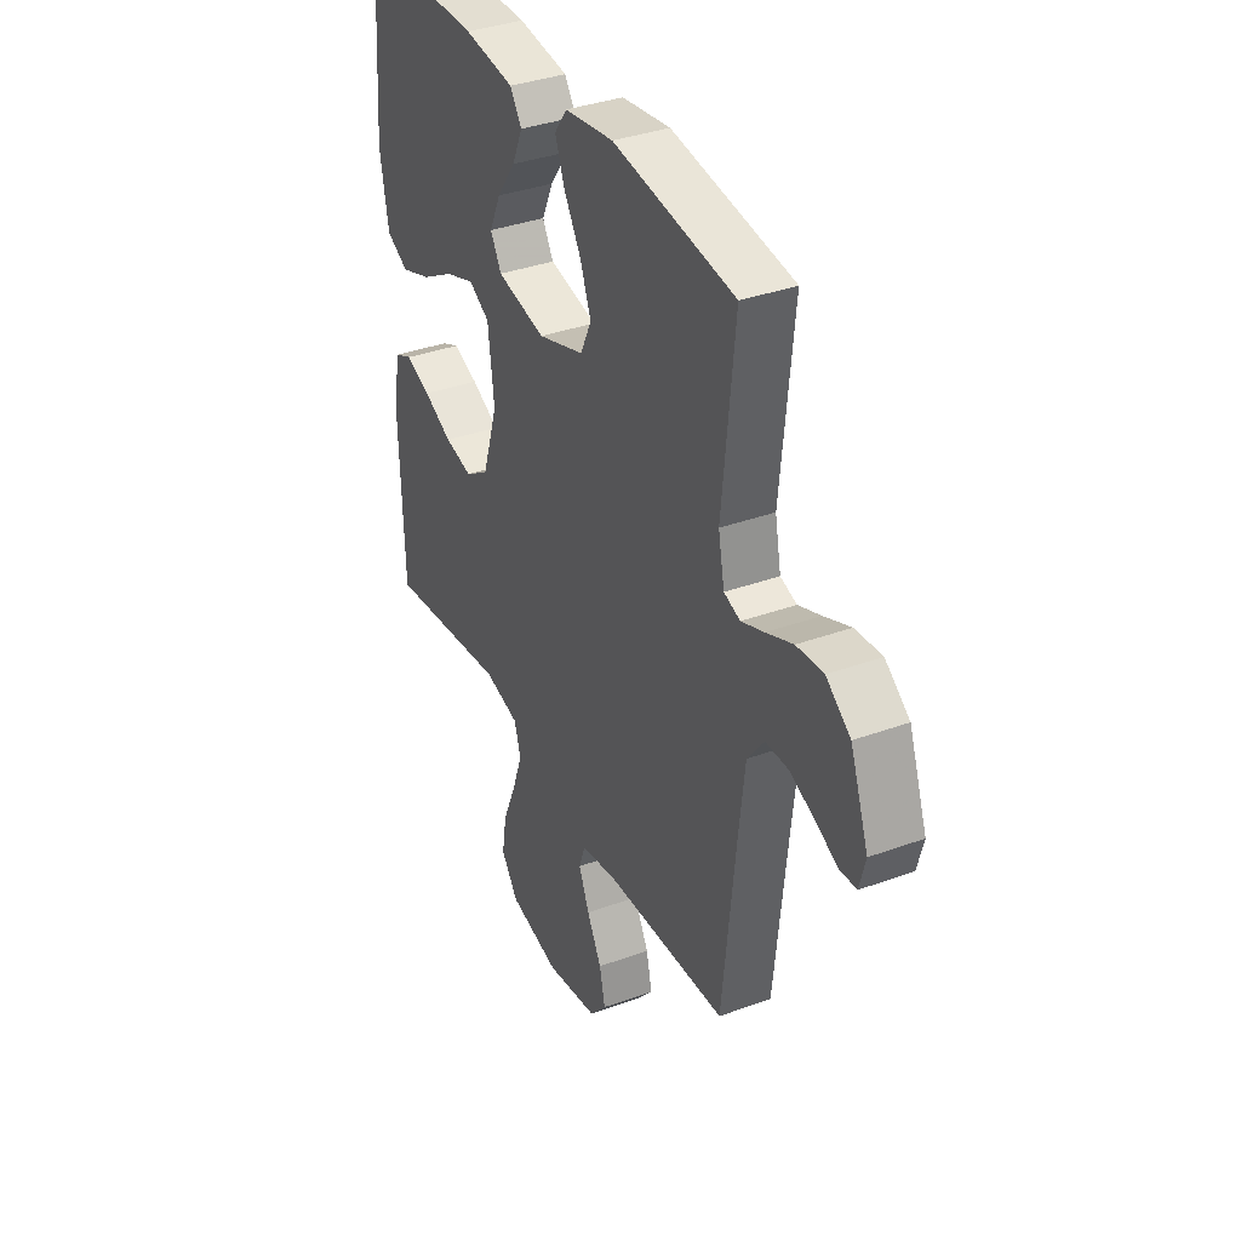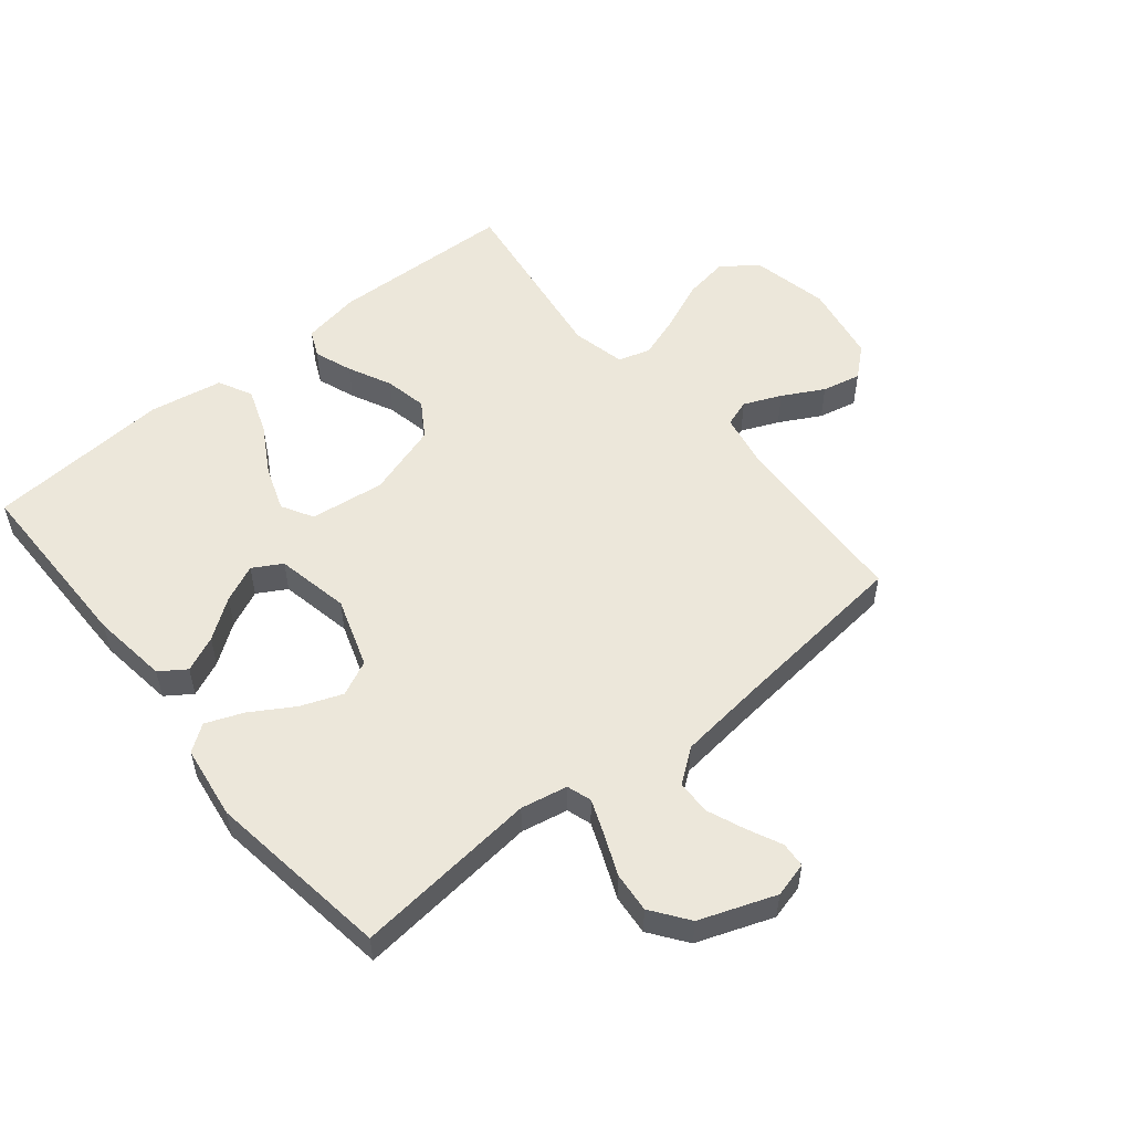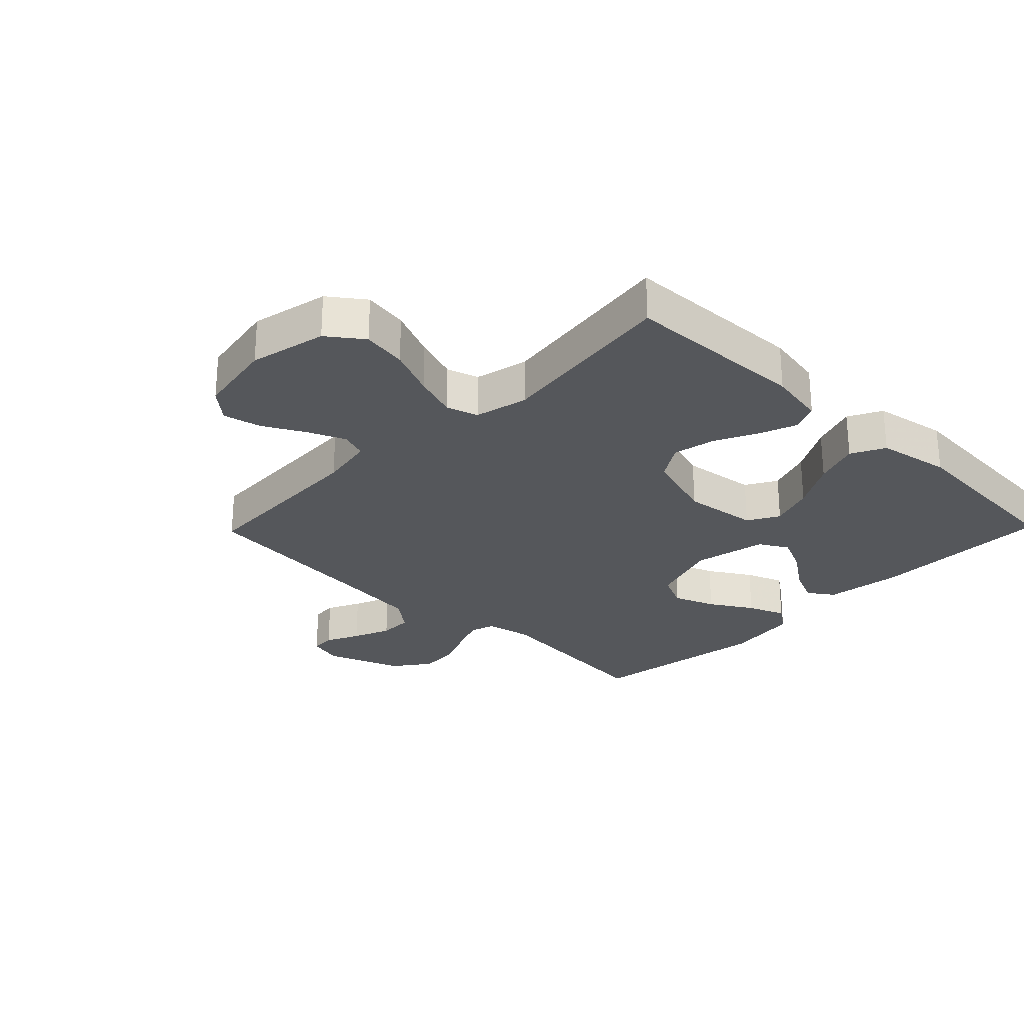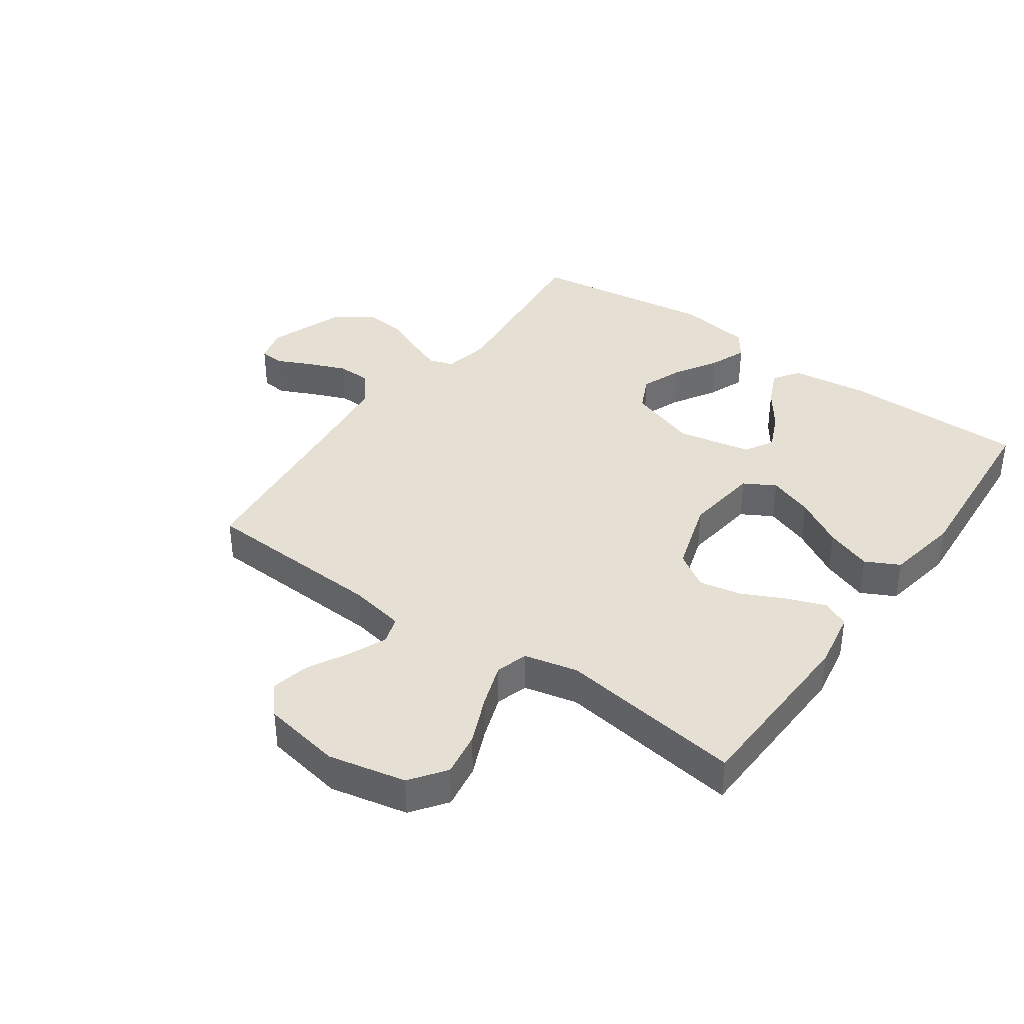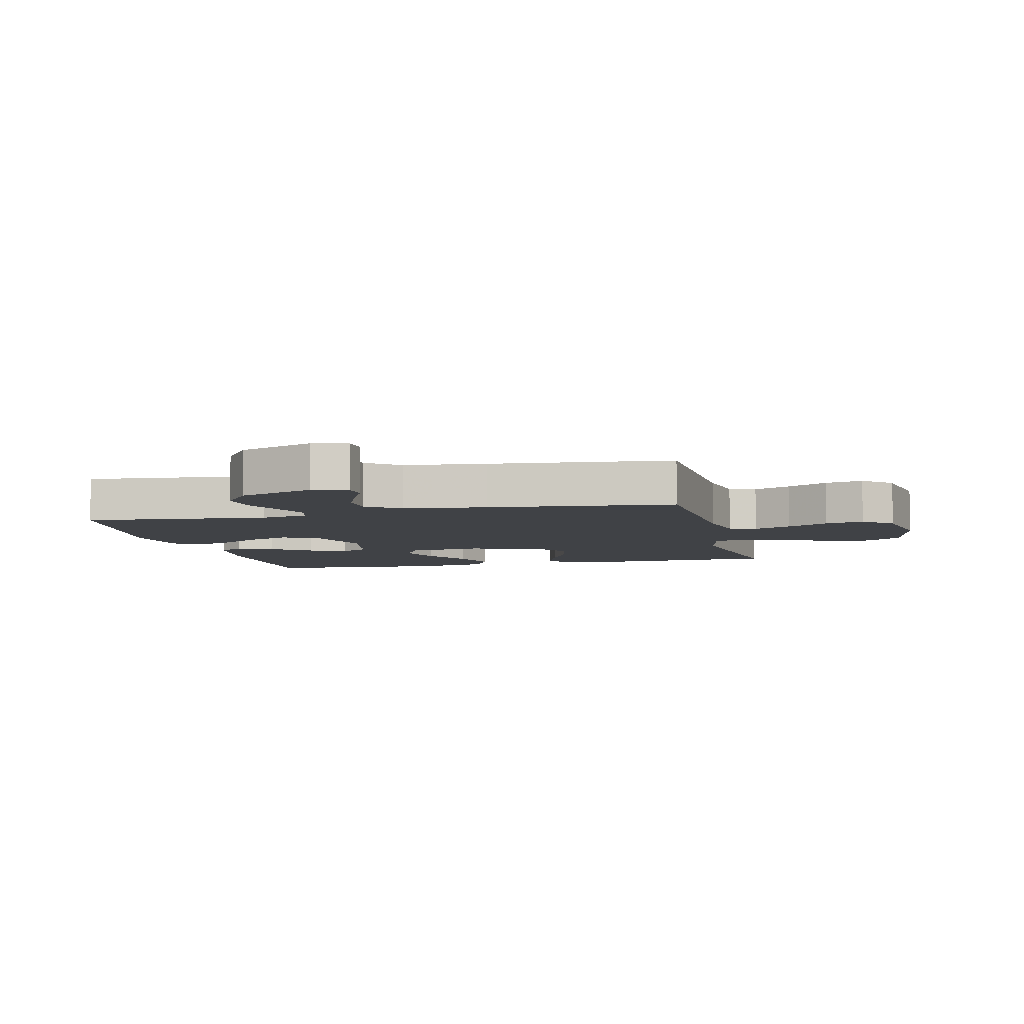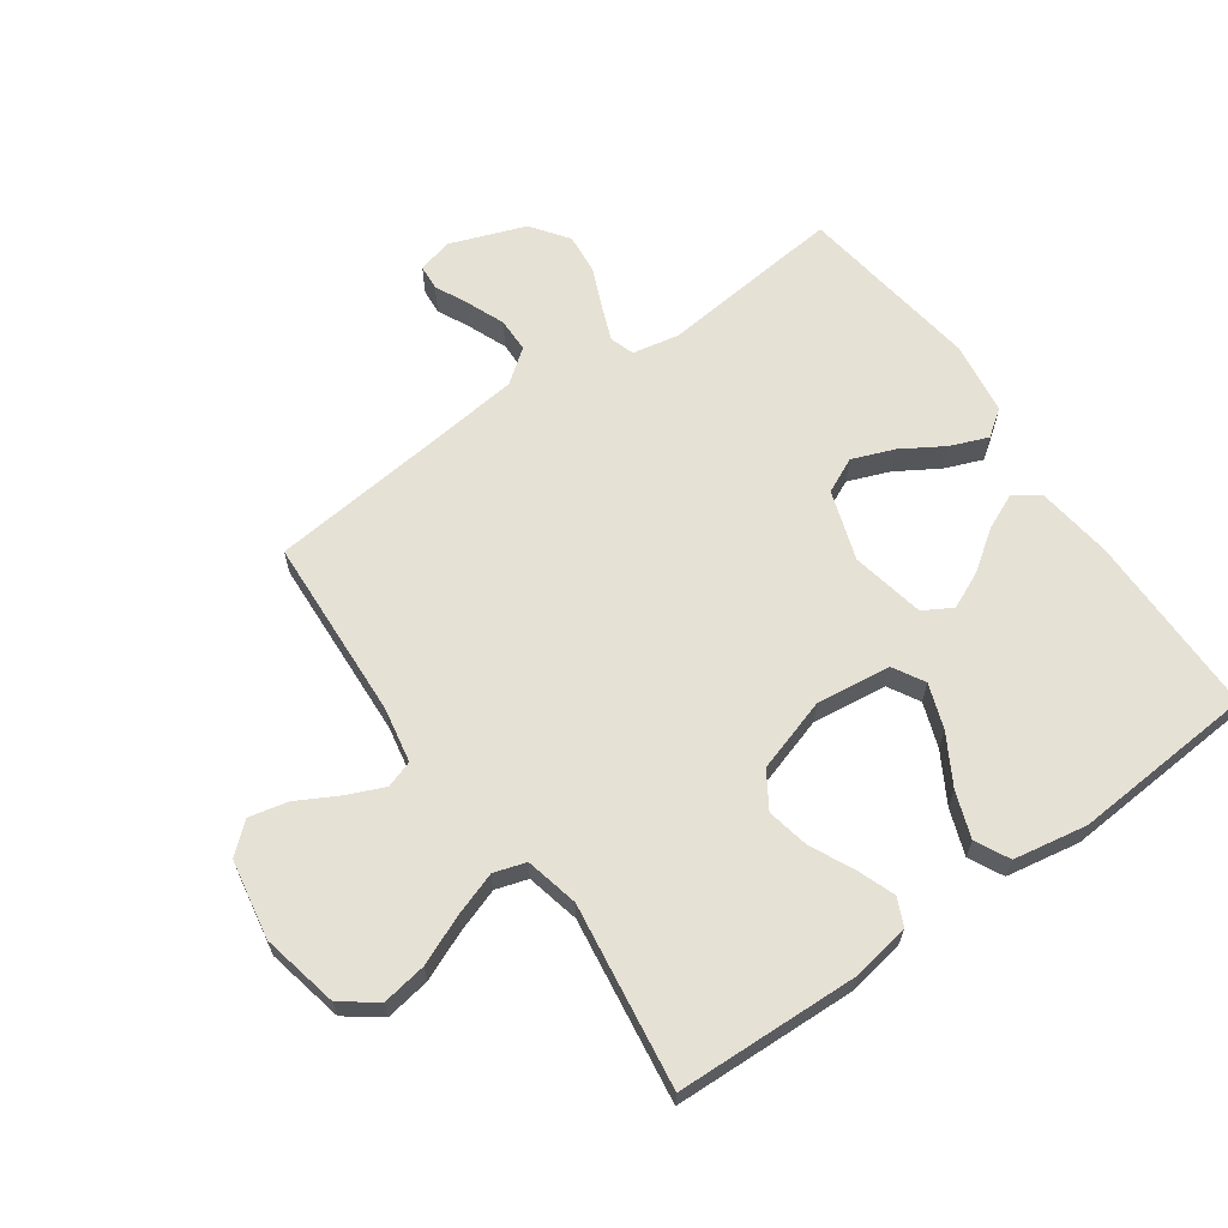
<metadata>
{"format":"obj","ext":"obj","renderer":"f3d","projection":"perspective","resolution":1024,"background":"white","views":[{"elev":36.2,"azim":64.5,"up":"+Z"},{"elev":53.8,"azim":50.8,"up":"+Y"},{"elev":-26.5,"azim":-134.2,"up":"+Y"},{"elev":38.2,"azim":-144.6,"up":"+Y"},{"elev":-6.3,"azim":103.5,"up":"+Y"},{"elev":64.3,"azim":-125.1,"up":"+Y"}]}
</metadata>
<code>
v 0.5 0.07 0.5
v 0.469 0.07 0.2
v 0.484 0.07 0.124
v 0.524 0.07 0.111
v 0.58 0.07 0.133
v 0.646 0.07 0.161
v 0.712 0.07 0.167
v 0.772 0.07 0.123
v 0.817 0.07 0
v 0.802 0.07 -0.057
v 0.761 0.07 -0.06
v 0.706 0.07 -0.034
v 0.645 0.07 -0.009
v 0.589 0.07 -0.01
v 0.548 0.07 -0.064
v 0.532 0.07 -0.2
v 0.5 0.07 -0.5
v 0.2 0.07 -0.515
v 0.11 0.07 -0.532
v 0.095 0.07 -0.576
v 0.121 0.07 -0.637
v 0.157 0.07 -0.704
v 0.171 0.07 -0.767
v 0.129 0.07 -0.815
v 0 0.07 -0.838
v -0.126 0.07 -0.811
v -0.168 0.07 -0.754
v -0.156 0.07 -0.681
v -0.122 0.07 -0.602
v -0.097 0.07 -0.53
v -0.113 0.07 -0.478
v -0.2 0.07 -0.458
v -0.5 0.07 -0.5
v -0.51 0.07 -0.2
v -0.493 0.07 -0.106
v -0.449 0.07 -0.086
v -0.387 0.07 -0.109
v -0.317 0.07 -0.143
v -0.248 0.07 -0.157
v -0.19 0.07 -0.12
v -0.152 0.07 0
v -0.167 0.07 0.122
v -0.218 0.07 0.151
v -0.291 0.07 0.125
v -0.371 0.07 0.079
v -0.446 0.07 0.052
v -0.501 0.07 0.08
v -0.522 0.07 0.2
v -0.5 0.07 0.5
v -0.2 0.07 0.501
v -0.076 0.07 0.485
v -0.047 0.07 0.443
v -0.073 0.07 0.385
v -0.119 0.07 0.321
v -0.147 0.07 0.26
v -0.12 0.07 0.213
v 0 0.07 0.189
v 0.114 0.07 0.227
v 0.141 0.07 0.284
v 0.115 0.07 0.352
v 0.073 0.07 0.421
v 0.049 0.07 0.482
v 0.08 0.07 0.525
v 0.2 0.07 0.542
v 0.5 0 0.5
v 0.469 0 0.2
v 0.484 0 0.124
v 0.524 0 0.111
v 0.58 0 0.133
v 0.646 0 0.161
v 0.712 0 0.167
v 0.772 0 0.123
v 0.817 0 0
v 0.802 0 -0.057
v 0.761 0 -0.06
v 0.706 0 -0.034
v 0.645 0 -0.009
v 0.589 0 -0.01
v 0.548 0 -0.064
v 0.532 0 -0.2
v 0.5 0 -0.5
v 0.2 0 -0.515
v 0.11 0 -0.532
v 0.095 0 -0.576
v 0.121 0 -0.637
v 0.157 0 -0.704
v 0.171 0 -0.767
v 0.129 0 -0.815
v 0 0 -0.838
v -0.126 0 -0.811
v -0.168 0 -0.754
v -0.156 0 -0.681
v -0.122 0 -0.602
v -0.097 0 -0.53
v -0.113 0 -0.478
v -0.2 0 -0.458
v -0.5 0 -0.5
v -0.51 0 -0.2
v -0.493 0 -0.106
v -0.449 0 -0.086
v -0.387 0 -0.109
v -0.317 0 -0.143
v -0.248 0 -0.157
v -0.19 0 -0.12
v -0.152 0 0
v -0.167 0 0.122
v -0.218 0 0.151
v -0.291 0 0.125
v -0.371 0 0.079
v -0.446 0 0.052
v -0.501 0 0.08
v -0.522 0 0.2
v -0.5 0 0.5
v -0.2 0 0.501
v -0.076 0 0.485
v -0.047 0 0.443
v -0.073 0 0.385
v -0.119 0 0.321
v -0.147 0 0.26
v -0.12 0 0.213
v 0 0 0.189
v 0.114 0 0.227
v 0.141 0 0.284
v 0.115 0 0.352
v 0.073 0 0.421
v 0.049 0 0.482
v 0.08 0 0.525
v 0.2 0 0.542
f 63 64 1 2
f 60 61 62 63
f 59 60 63 2
f 58 59 2 3
f 57 58 3 4
f 51 52 53 54
f 51 54 55
f 50 51 55
f 49 50 55
f 48 49 55 56
f 44 45 46 47
f 43 44 47 48
f 35 36 37 38
f 33 34 35 38
f 32 33 38 39
f 31 32 39 40
f 26 27 28 29
f 26 29 30
f 25 26 30
f 21 22 23 24
f 20 21 24 25
f 19 20 25 30
f 16 17 18
f 15 16 18 19
f 14 15 19 30
f 9 10 11 12
f 9 12 13
f 8 9 13 14
f 5 6 7 8
f 4 5 8 14
f 43 48 56 57
f 42 43 57 4
f 41 42 4 14
f 31 40 41
f 14 30 31 41
f 66 65 128 127
f 127 126 125 124
f 66 127 124 123
f 67 66 123 122
f 68 67 122 121
f 118 117 116 115
f 119 118 115
f 119 115 114
f 119 114 113
f 120 119 113 112
f 111 110 109 108
f 112 111 108 107
f 102 101 100 99
f 102 99 98 97
f 103 102 97 96
f 104 103 96 95
f 93 92 91 90
f 94 93 90
f 94 90 89
f 88 87 86 85
f 89 88 85 84
f 94 89 84 83
f 82 81 80
f 83 82 80 79
f 94 83 79 78
f 76 75 74 73
f 77 76 73
f 78 77 73 72
f 72 71 70 69
f 78 72 69 68
f 121 120 112 107
f 68 121 107 106
f 78 68 106 105
f 105 104 95
f 105 95 94 78
f 1 65 66 2
f 2 66 67 3
f 3 67 68 4
f 4 68 69 5
f 5 69 70 6
f 6 70 71 7
f 7 71 72 8
f 8 72 73 9
f 9 73 74 10
f 10 74 75 11
f 11 75 76 12
f 12 76 77 13
f 13 77 78 14
f 14 78 79 15
f 15 79 80 16
f 16 80 81 17
f 17 81 82 18
f 18 82 83 19
f 19 83 84 20
f 20 84 85 21
f 21 85 86 22
f 22 86 87 23
f 23 87 88 24
f 24 88 89 25
f 25 89 90 26
f 26 90 91 27
f 27 91 92 28
f 28 92 93 29
f 29 93 94 30
f 30 94 95 31
f 31 95 96 32
f 32 96 97 33
f 33 97 98 34
f 34 98 99 35
f 35 99 100 36
f 36 100 101 37
f 37 101 102 38
f 38 102 103 39
f 39 103 104 40
f 40 104 105 41
f 41 105 106 42
f 42 106 107 43
f 43 107 108 44
f 44 108 109 45
f 45 109 110 46
f 46 110 111 47
f 47 111 112 48
f 48 112 113 49
f 49 113 114 50
f 50 114 115 51
f 51 115 116 52
f 52 116 117 53
f 53 117 118 54
f 54 118 119 55
f 55 119 120 56
f 56 120 121 57
f 57 121 122 58
f 58 122 123 59
f 59 123 124 60
f 60 124 125 61
f 61 125 126 62
f 62 126 127 63
f 63 127 128 64
f 64 128 65 1

</code>
